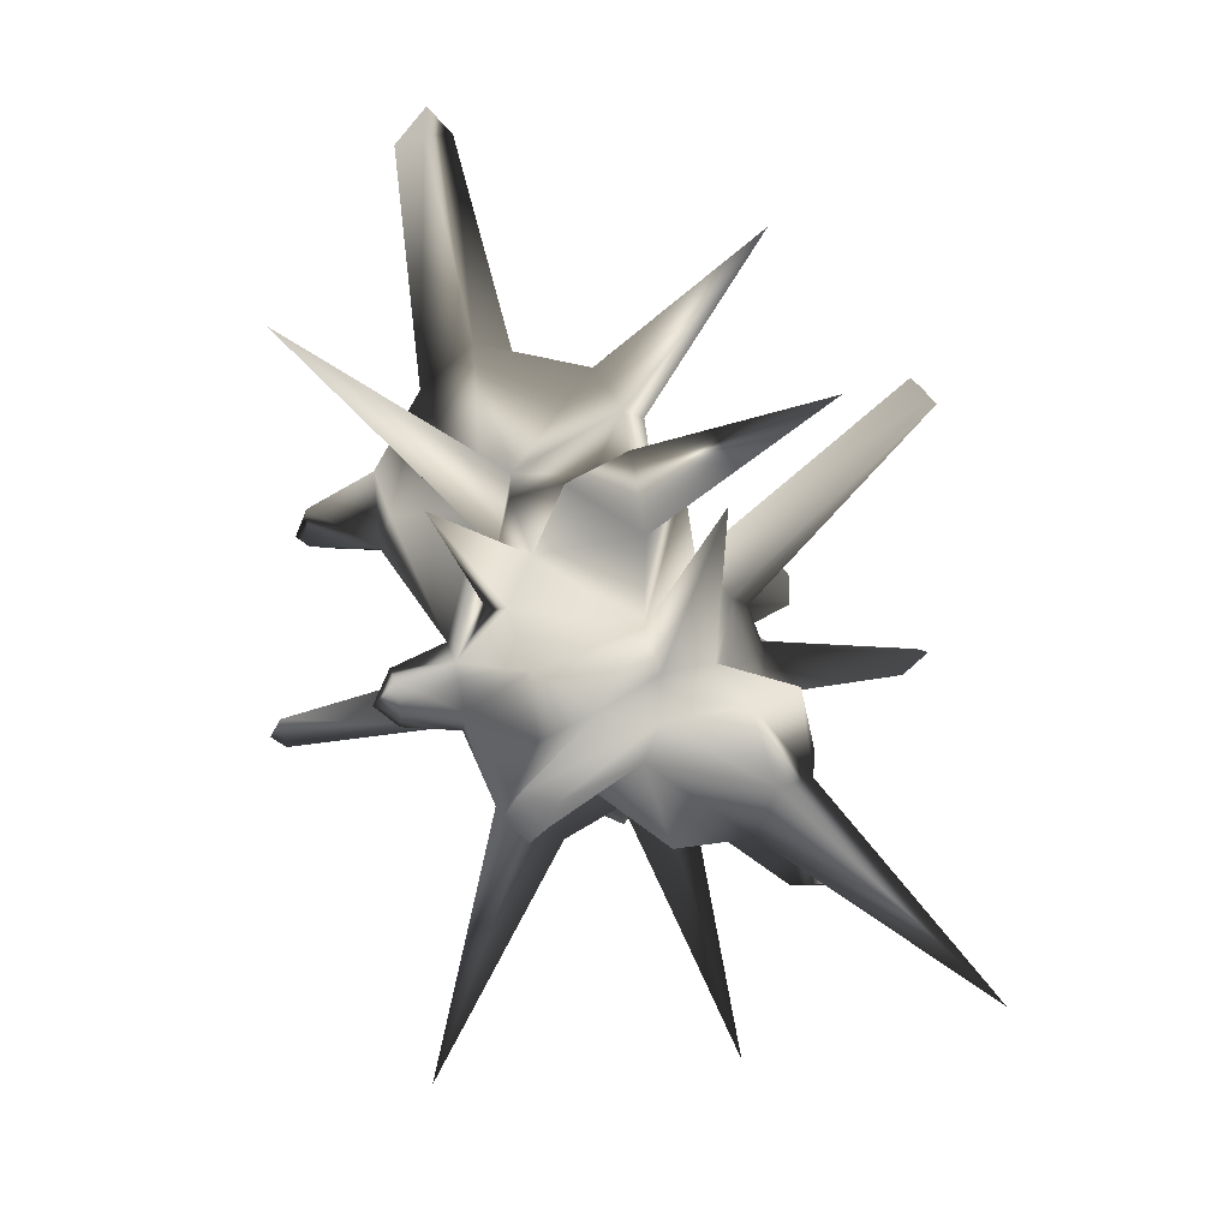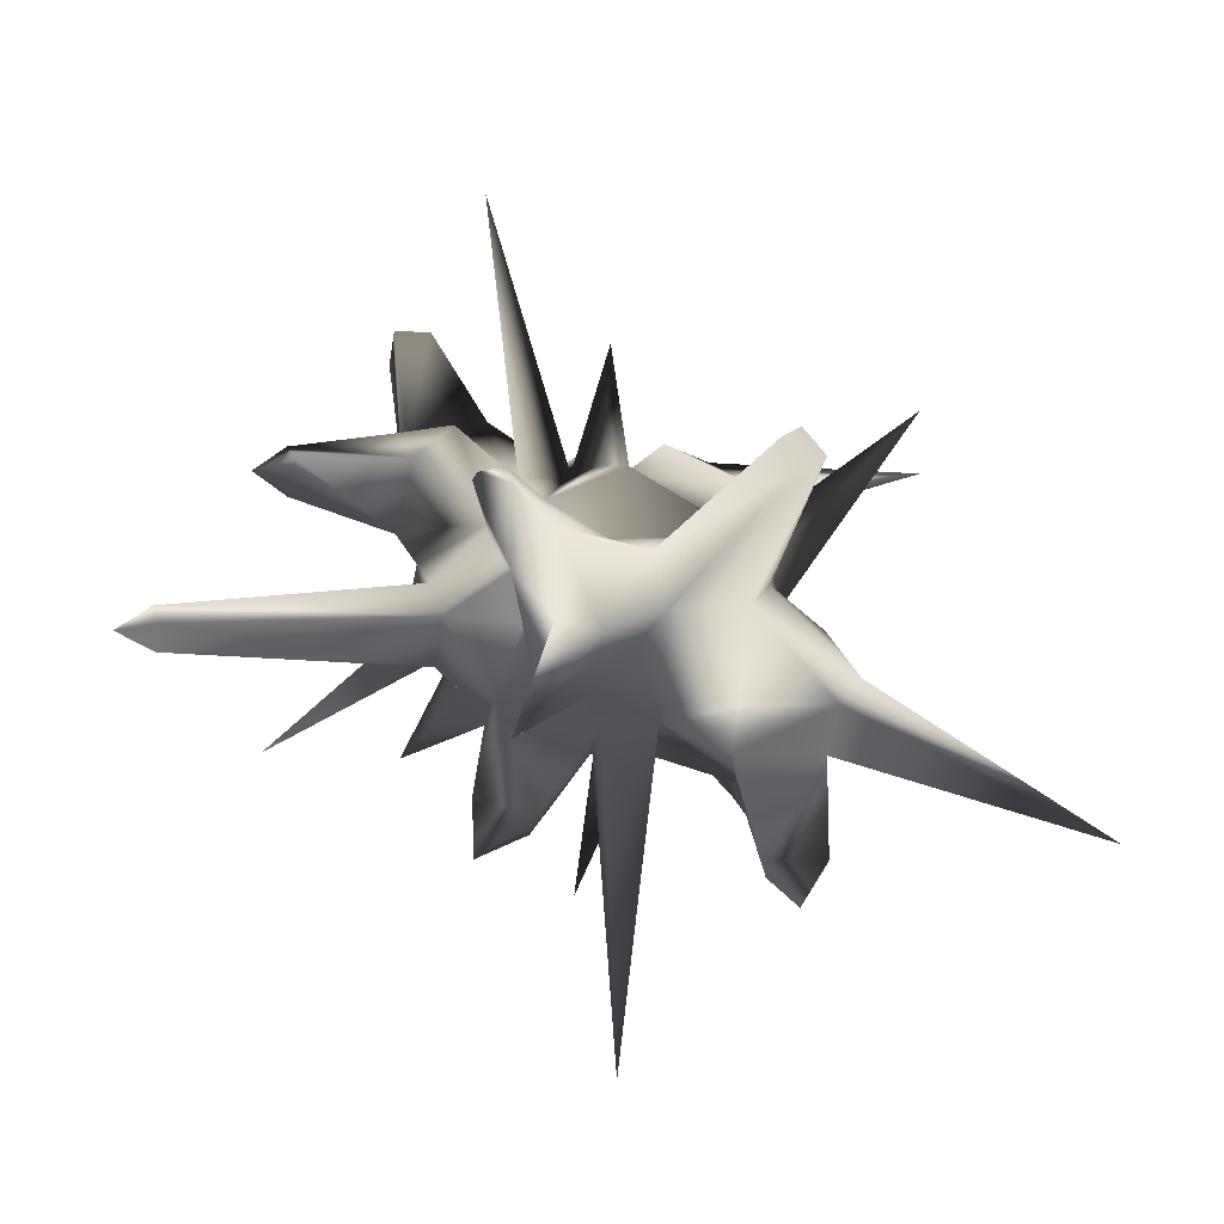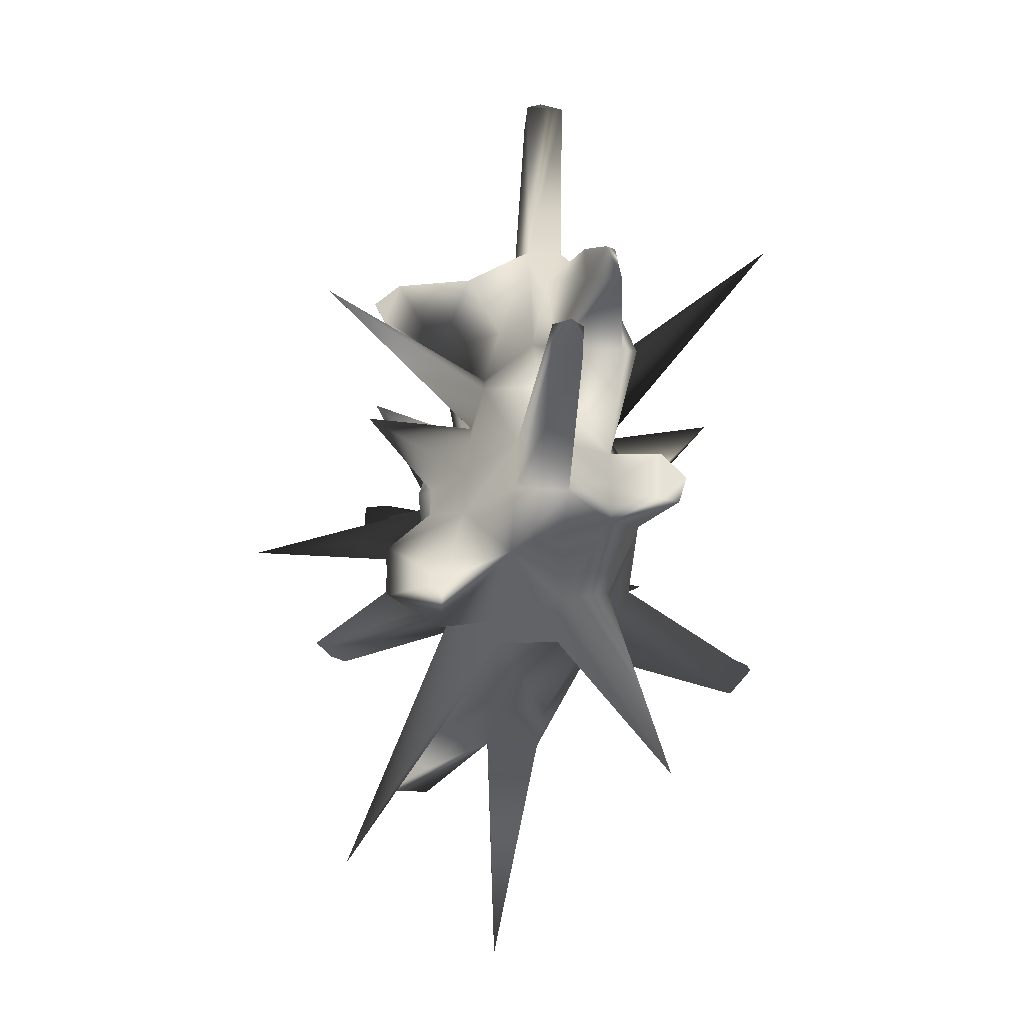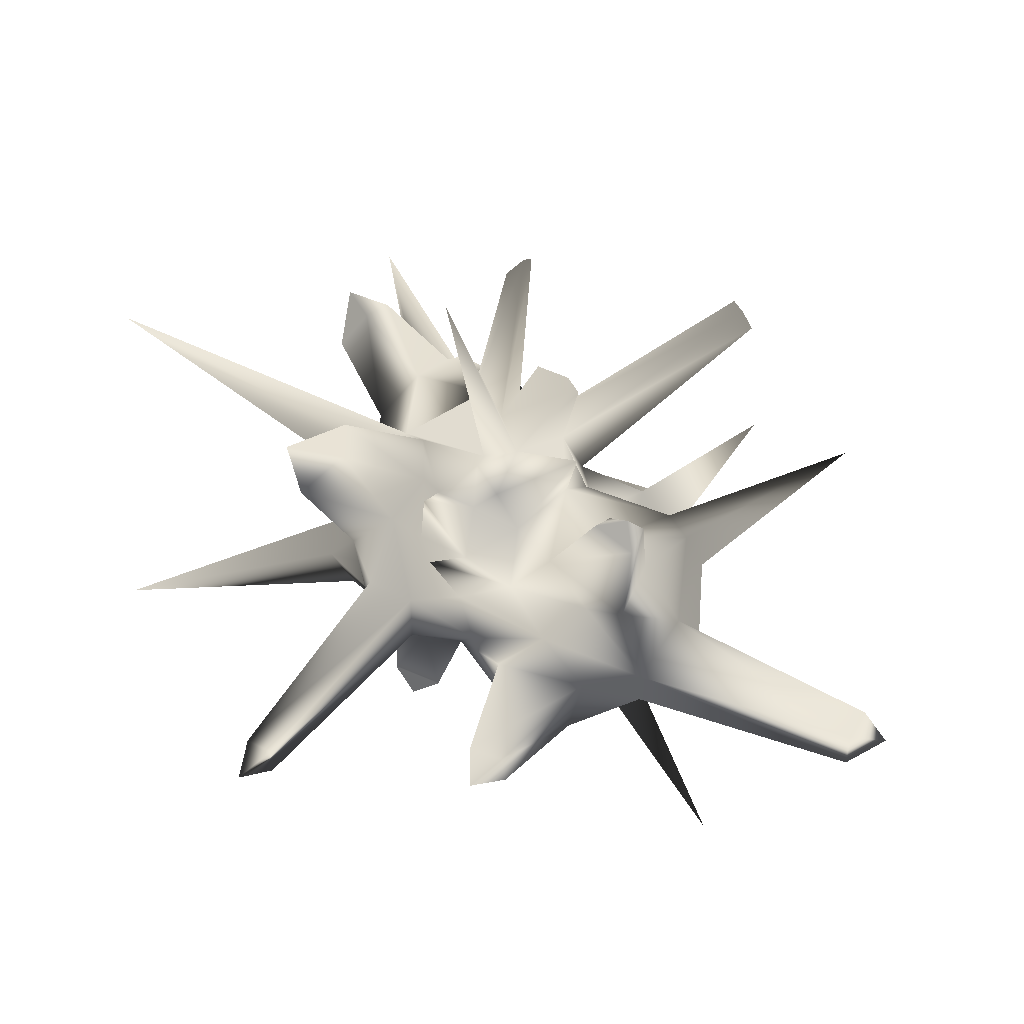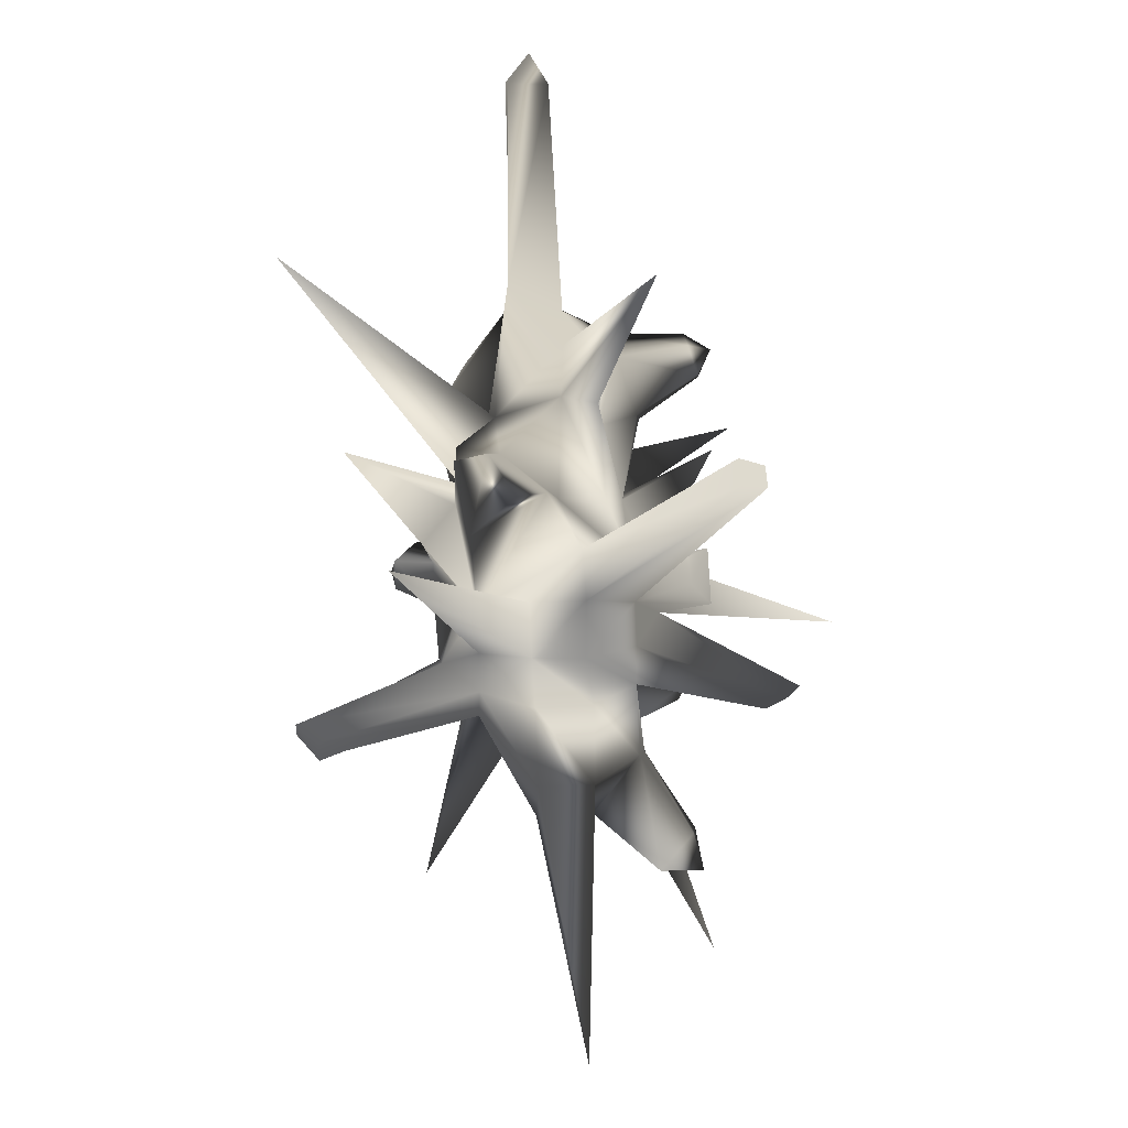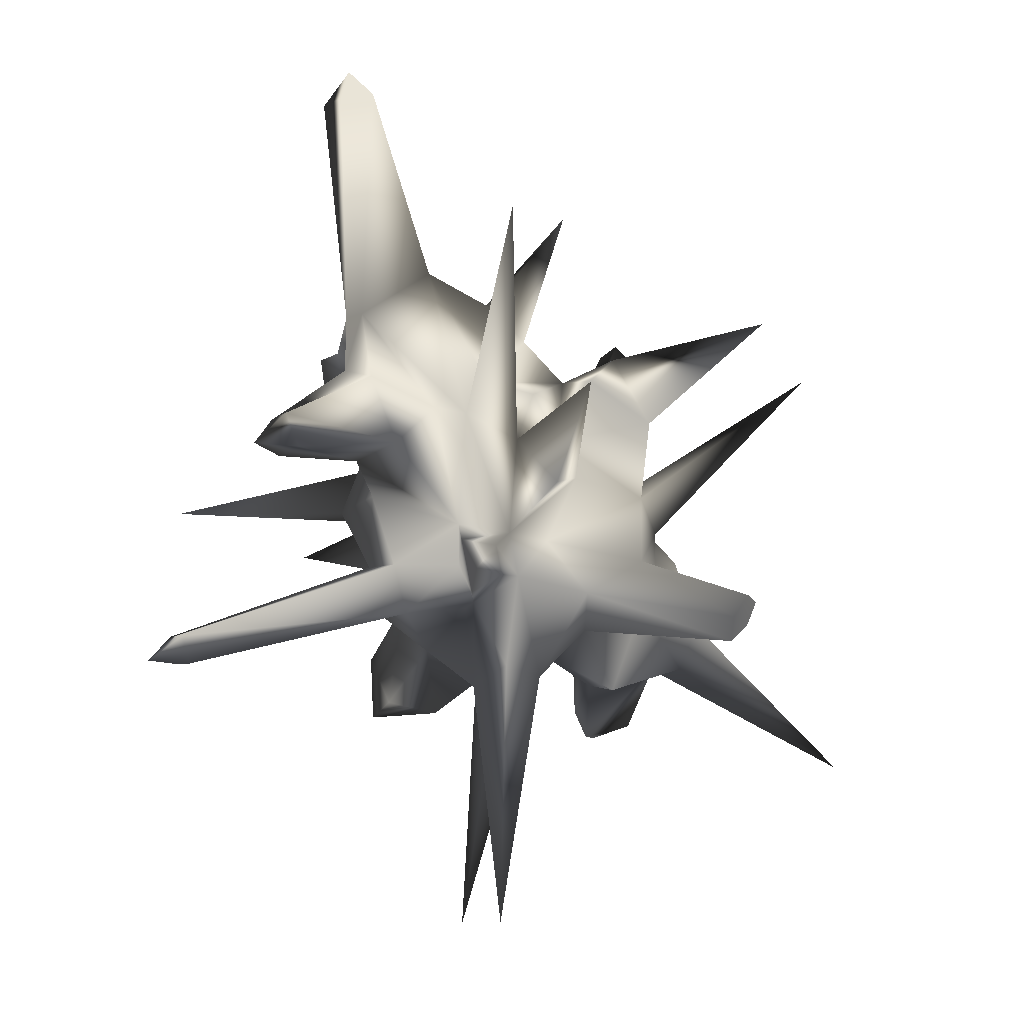
<metadata>
{"format":"obj","ext":"obj","renderer":"f3d","projection":"perspective","resolution":1024,"background":"white","views":[{"elev":9.8,"azim":38.9,"up":"+Z"},{"elev":-57.8,"azim":-9.5,"up":"+Z"},{"elev":-44.1,"azim":-95.0,"up":"+Z"},{"elev":43.7,"azim":-74.7,"up":"+Y"},{"elev":28.0,"azim":84.7,"up":"+Z"},{"elev":-5.2,"azim":-31.6,"up":"+Z"}]}
</metadata>
<code>
v  -0.1662 1.925 -2.076
v  -1.474 1.925 -1.661
v  -1.762 1.925 -1.224
v  -1.758 1.666 -0.409
v  -1.474 1.925 0.05132
v  0.1152 1.838 0.08547
v  1.192 1.838 -0.585
v  1.802 1.674 -1.484
v  -0.1662 1.221 -2.959
v  -2.115 2.804 -3.336
v  -2.164 1.221 -2.212
v  -2.547 1.221 -1.417
v  -2.819 1.14 -0.292
v  -1.717 1.221 0.6017
v  -0.1662 1.221 1.349
v  1.542 1.221 0.812
v  2.232 1.221 0.2616
v  2.615 1.221 -0.5338
v  2.615 1.221 -1.417
v  0.6945 1.221 -2.762
v  -0.1662 0.2036 -3.449
v  -2.096 0.2036 -3.204
v  -3.26 0.2036 -2.435
v  -3.568 0.2036 -1.378
v  -4.284 -0.003236 4.081
v  -2.608 0.2036 4.552
v  2.615 0.2036 0.5671
v  4.481 0.2036 -2.546
v  4.003 0.2036 -3.538
v  0.907 0.2036 -3.204
v  -1.565 -0.9255 -3.996
v  -3.26 -0.9255 -2.435
v  -3.568 -0.9255 -1.378
v  -2.72 -0.9255 5.078
v  1.755 0.2036 1.253
v  2.615 -0.9255 0.5671
v  3.093 -0.9255 -0.4247
v  4.481 -0.9255 -2.546
v  4.003 -0.9255 -3.538
v  -0.5001 -0.9255 -4.276
v  -0.484 -1.943 -3.786
v  -1.338 -1.943 -3.562
v  -2.164 -1.943 -2.212
v  -2.547 -1.943 -1.417
v  -2.547 -1.943 -0.5338
v  -4.284 -0.731 4.081
v  -1.147 -2.077 1.381
v  -0.1662 -2.212 1.392
v  2.232 -1.943 0.2616
v  2.615 -1.943 -0.5338
v  2.615 -1.943 -1.417
v  2.232 -1.943 -2.212
v  0.6945 -1.943 -2.762
v  -1.474 -2.647 -1.661
v  -1.687 -2.647 -0.7302
v  -0.6438 -2.916 0.4004
v  -0.1662 -2.916 0.5094
v  1.755 -2.647 -1.22
v  0.3115 -2.647 -1.967
v  5 3.312 4.073
v  4.644 3.312 4.357
v  4.754 2.787 4.584
v  5.197 2.787 4.23
v  9.017 -0.361 -5.864
v  0.6368 3.298 -9.519
v  -4.066 0.05185 8.975
v  -4.846 -0.7737 8.778
v  -4.066 -0.7737 8.975
v  -8.395 -0.05601 -3.017
v  -8.229 -0.6659 -3.588
v  -8.395 -0.6659 -3.017
v  -3.59 3.374 -0.9751
v  -2.105 -2.962 -8.966
v  5.441 -3.732 2.927
v  -0.7689 -4.444 2.395
v  3.715 4.029 -1.144
v  4 4.287 -0.806
v  4.521 3.933 -0.7571
v  4.166 3.589 -1.193
v  -1.316 3.226 1.847
v  -1.076 2.804 -3.621
v  -1.076 1.621 -4.564
v  -2.287 1.621 -4.325
v  2.725 -5.201 -2.717
v  2.964 -5.201 -2.22
v  2.426 -5.641 -2.097
v  2.054 -5.641 -2.564
v  2.293 -5.201 -3.061
v  2.083 2.777 0.05943
v  1.378 2.777 0.9617
v  1.944 2.314 1.072
v  2.397 2.314 0.7109
v  -2.822 -2.975 -2.059
v  -2.369 -3.437 -1.698
v  -2.508 -3.437 -1.086
v  -3.074 -2.975 -0.9568
v  -2.08 2.754 -4.661
v  -9.017 -0.3555 -3.531
v  -8.229 -0.05601 -3.588
v  -4.846 0.05185 8.778
v  -4.418 -0.3121 9.519
v  2.123 -0.9255 -4.045
v  2.229 0.2036 -3.925
v  2.556 1.414 -3.042
v  -3.807 -0.361 0.1318
v  -3.873 0.9486 -0.1389
v  0.516 -1.332 2.832
v  0.6529 -2.259 2.782
v  2.382 -2.065 1.967
v  2.038 -0.5175 2.682
v  1.682 -1.648 3.412
v  -0.9387 2.175 -0.5541
v  0.1152 1.504 -0.6999
v  2.55 0.2013 -0.7999
v  -0.3755 -2.073 -0.8221
v  -1.772 -0.9255 -2.287
v  3.888 -0.9255 -1.092
v  4.186 0.2022 -0.9027
v  3.853 1.145 -2.317
v  3.534 1.226 -2.579
v  3.923 2.27 -4.198
v  4.244 1.571 -4.853
v  3.032 1.571 -5.117
v  3.256 2.398 -4.514
v  3.883 2.506 -5.137
v  -3.217 0.9008 0.8475
v  -3.21 1.914 1.734
v  -2.437 1.774 2.194
v  -4.157 -2.066 1.131
v  -2.078 -1.462 1.955
v  -1.463 -1.296 2.72
v  -0.7743 -2.15 2.394
v  -3.81 1.317 3.512
v  -2.21 1.303 3.659
v  -2.757 3.097 2.933
v  -3.14 3.164 2.704
v  -3.438 2.87 3.587
v  -2.644 2.861 3.659
v  -3.039 3.393 3.373
v  -3.464 -2.498 1.871
v  -4.285 -0.516 0.8599
v  -4.522 -0.4007 2.848
v  -4.594 -1.738 2.557
v  -6.549 -1.636 1.642
v  -6.395 -1.03 0.8002
v  -6.332 -1.799 0.9348
v  -6.557 -0.9785 1.561
v  -7.141 -1.365 1.002
v  0.7049 -0.1784 1.866
v  0.4447 0.8245 1.667
v  0.2713 -0.08403 3.93
v  0.1704 0.6692 3.702
v  -0.5649 0.02848 4.663
v  -0.7074 0.9322 4.285
v  2.391 1.528 7.326
v  -1.057 0.8104 2.623
v  -3.023 -3.51 -1.592
v  -6.272 4.369 -0.005597
v  6.125 -1.417 4.672
v  0.1905 5.657 -1.56
v  -3.118 0.5537 2.57
v  -3.609 -0.1511 1.706
v  -3.46 -5.657 5.641
g crystal_1
f 12 3 2
f 2 11 12
f 14 5 4
f 4 13 14
f 15 16 6
f 92 89 90
f 90 91 92
f 17 18 7
f 79 76 77
f 77 78 79
f 8 20 113
f 20 9 1
f 81 97 10
f 24 12 11
f 11 23 24
f 12 24 106
f 106 13 12
f 13 126 14
f 127 128 15
f 15 14 127
f 63 60 61
f 61 62 63
f 17 27 114
f 114 18 17
f 18 114 19
f 19 119 120
f 19 120 104
f 31 22 21
f 21 40 31
f 22 32 23
f 70 98 99
f 24 105 106
f 25 142 46
f 67 68 101
f 26 34 153
f 35 36 27
f 27 36 37
f 37 117 118
f 29 39 103
f 30 40 21
f 43 32 116
f 44 33 32
f 32 43 44
f 33 44 45
f 34 46 130
f 130 131 34
f 35 49 36
f 51 117 37
f 37 50 51
f 52 39 38
f 38 51 52
f 39 52 102
f 40 53 41
f 54 42 41
f 41 59 54
f 42 54 43
f 93 157 96
f 46 143 140
f 46 140 130
f 48 57 49
f 49 58 50
f 50 58 51
f 85 86 84
f 84 87 88
f 53 59 41
f 17 16 61
f 61 60 17
f 16 35 62
f 62 61 16
f 35 27 63
f 63 62 35
f 27 17 60
f 60 63 27
f 29 28 64
f 28 38 64
f 38 39 64
f 39 29 64
f 9 20 65
f 20 30 65
f 30 21 65
f 21 9 65
f 26 25 100
f 100 66 26
f 25 46 67
f 67 100 25
f 46 34 68
f 68 67 46
f 34 26 66
f 66 68 34
f 24 23 99
f 99 69 24
f 23 32 70
f 70 99 23
f 32 33 71
f 71 70 32
f 33 24 69
f 69 71 33
f 4 3 72
f 3 12 72
f 12 13 72
f 13 4 72
f 31 40 73
f 40 41 73
f 41 42 73
f 42 31 73
f 37 36 74
f 36 49 74
f 49 50 74
f 50 37 74
f 48 47 75
f 47 56 75
f 56 57 75
f 57 48 75
f 8 7 77
f 77 76 8
f 7 18 78
f 78 77 7
f 18 19 79
f 79 78 18
f 19 8 76
f 76 79 19
f 6 5 80
f 5 14 80
f 14 15 80
f 15 6 80
f 2 1 81
f 81 10 2
f 1 9 81
f 9 21 82
f 82 81 9
f 21 22 82
f 11 10 83
f 83 22 11
f 11 2 10
f 22 83 82
f 3 112 1
f 1 2 3
f 52 51 85
f 85 84 52
f 51 58 86
f 86 85 51
f 58 59 87
f 87 86 58
f 59 53 88
f 88 87 59
f 53 52 84
f 84 88 53
f 84 86 87
f 59 115 54
f 93 94 157
f 7 6 90
f 90 89 7
f 6 16 91
f 91 90 6
f 16 17 92
f 92 91 16
f 17 7 89
f 89 92 17
f 44 43 93
f 43 54 94
f 94 93 43
f 54 55 95
f 95 94 54
f 55 45 96
f 96 95 55
f 45 44 96
f 57 115 49
f 123 124 125
f 39 102 103
f 59 58 115
f 107 111 110
f 83 10 97
f 81 82 97
f 97 82 83
f 70 71 98
f 71 69 98
f 98 69 99
f 68 66 101
f 66 100 101
f 101 100 67
f 52 53 102
f 102 30 103
f 103 30 104
f 104 20 19
f 30 20 104
f 102 53 30
f 53 40 30
f 22 23 11
f 24 33 105
f 105 33 45
f 143 46 142
f 142 25 162
f 48 49 109
f 109 108 48
f 49 35 110
f 110 109 49
f 35 149 110
f 107 108 111
f 111 108 109
f 4 5 112
f 112 3 4
f 5 6 112
f 112 6 113
f 7 8 113
f 112 113 1
f 27 37 114
f 114 37 118
f 20 1 113
f 8 19 20
f 57 56 55
f 55 115 57
f 115 55 54
f 22 31 116
f 116 31 43
f 22 116 32
f 31 42 43
f 26 153 154
f 26 154 134
f 115 58 49
f 51 38 117
f 117 28 118
f 118 119 19
f 117 38 28
f 114 118 19
f 118 28 119
f 119 28 29
f 29 120 119
f 121 125 124
f 120 29 122
f 122 121 120
f 29 103 123
f 123 122 29
f 103 104 124
f 124 123 103
f 104 120 121
f 121 124 104
f 121 122 125
f 125 122 123
f 48 108 107
f 151 131 107
f 55 56 47
f 25 161 162
f 161 25 133
f 136 137 139
f 139 137 138
f 126 106 162
f 162 105 141
f 141 105 45
f 45 129 141
f 131 47 132
f 132 48 107
f 55 47 130
f 162 106 105
f 133 25 26
f 26 134 133
f 128 127 136
f 136 135 128
f 127 133 137
f 137 136 127
f 133 134 138
f 138 137 133
f 134 128 135
f 135 138 134
f 138 135 139
f 139 135 136
f 45 130 140
f 129 45 140
f 162 141 142
f 129 140 143
f 145 148 147
f 143 142 147
f 147 144 143
f 142 141 145
f 145 147 142
f 141 129 146
f 146 145 141
f 129 143 144
f 144 146 129
f 144 147 148
f 145 146 148
f 148 146 144
f 16 150 149
f 149 35 16
f 150 16 15
f 107 149 151
f 150 152 151
f 151 149 150
f 152 150 15
f 15 128 156
f 151 153 131
f 47 48 132
f 149 107 110
f 151 152 155
f 152 154 155
f 154 153 155
f 153 151 155
f 152 15 156
f 128 134 156
f 156 154 152
f 156 134 154
f 131 132 107
f 45 55 130
f 44 93 96
f 94 95 157
f 157 95 96
f 13 106 158
f 106 126 158
f 126 13 158
f 109 110 159
f 110 111 159
f 111 109 159
f 6 7 160
f 7 113 160
f 113 6 160
f 133 127 161
f 161 126 162
f 127 126 161
f 126 127 14
f 47 131 163
f 131 130 163
f 130 47 163
f 153 34 131

</code>
